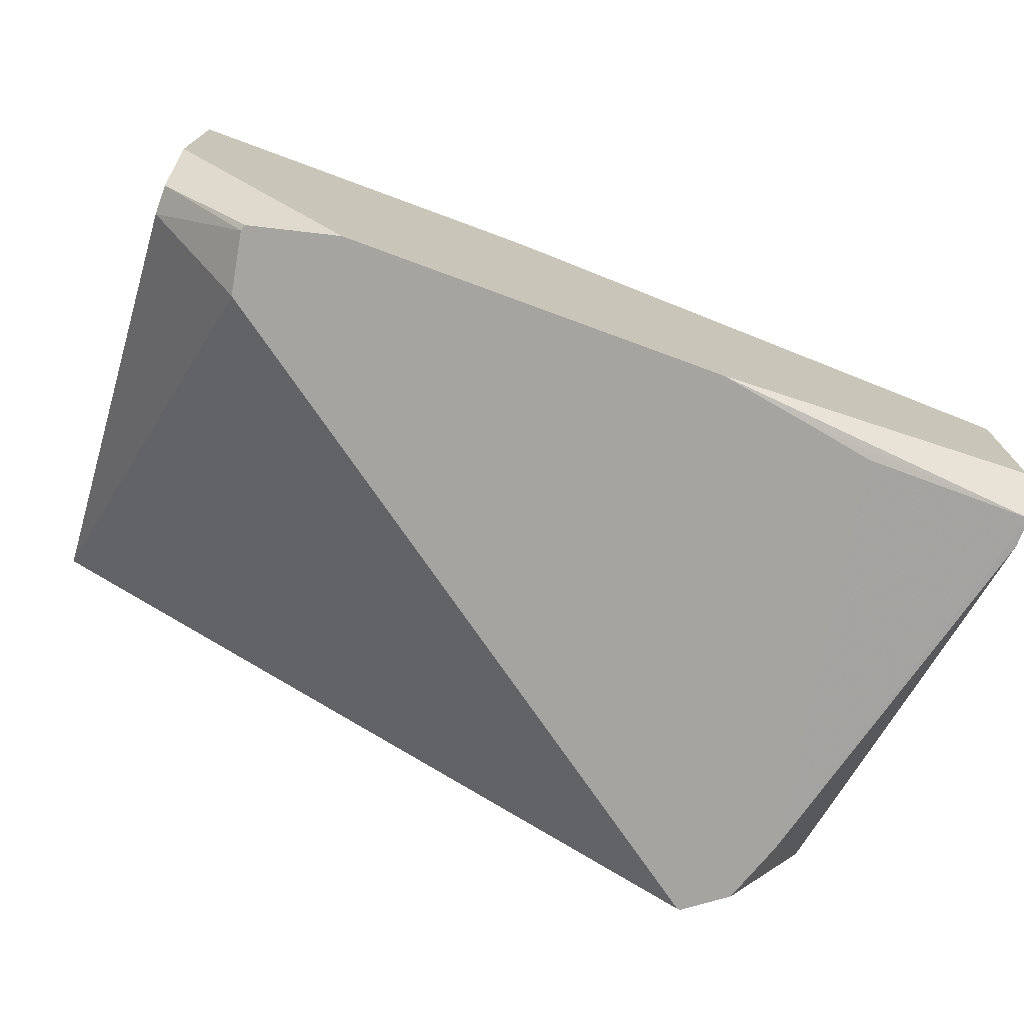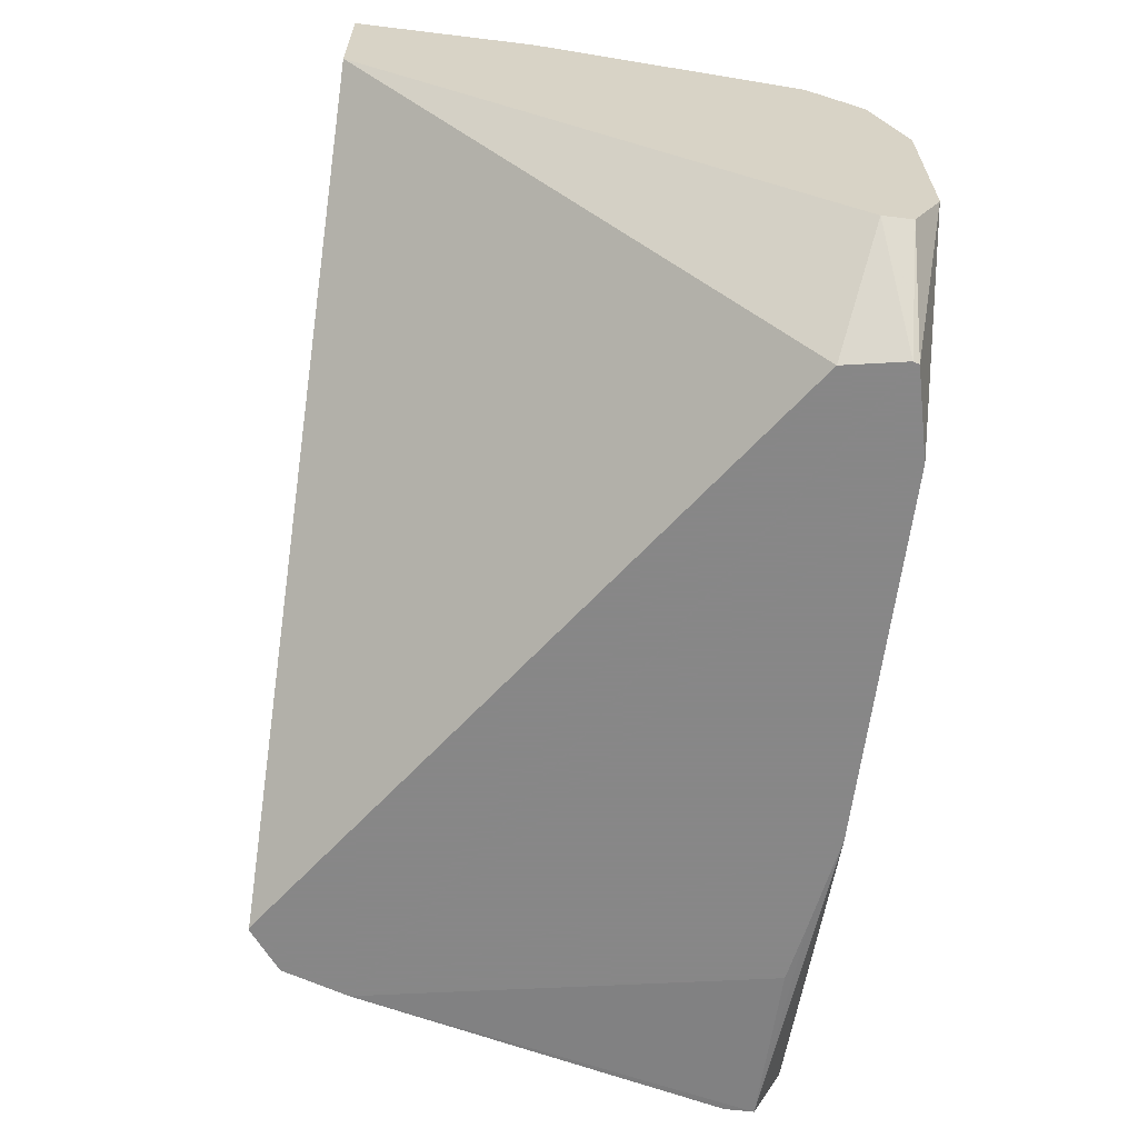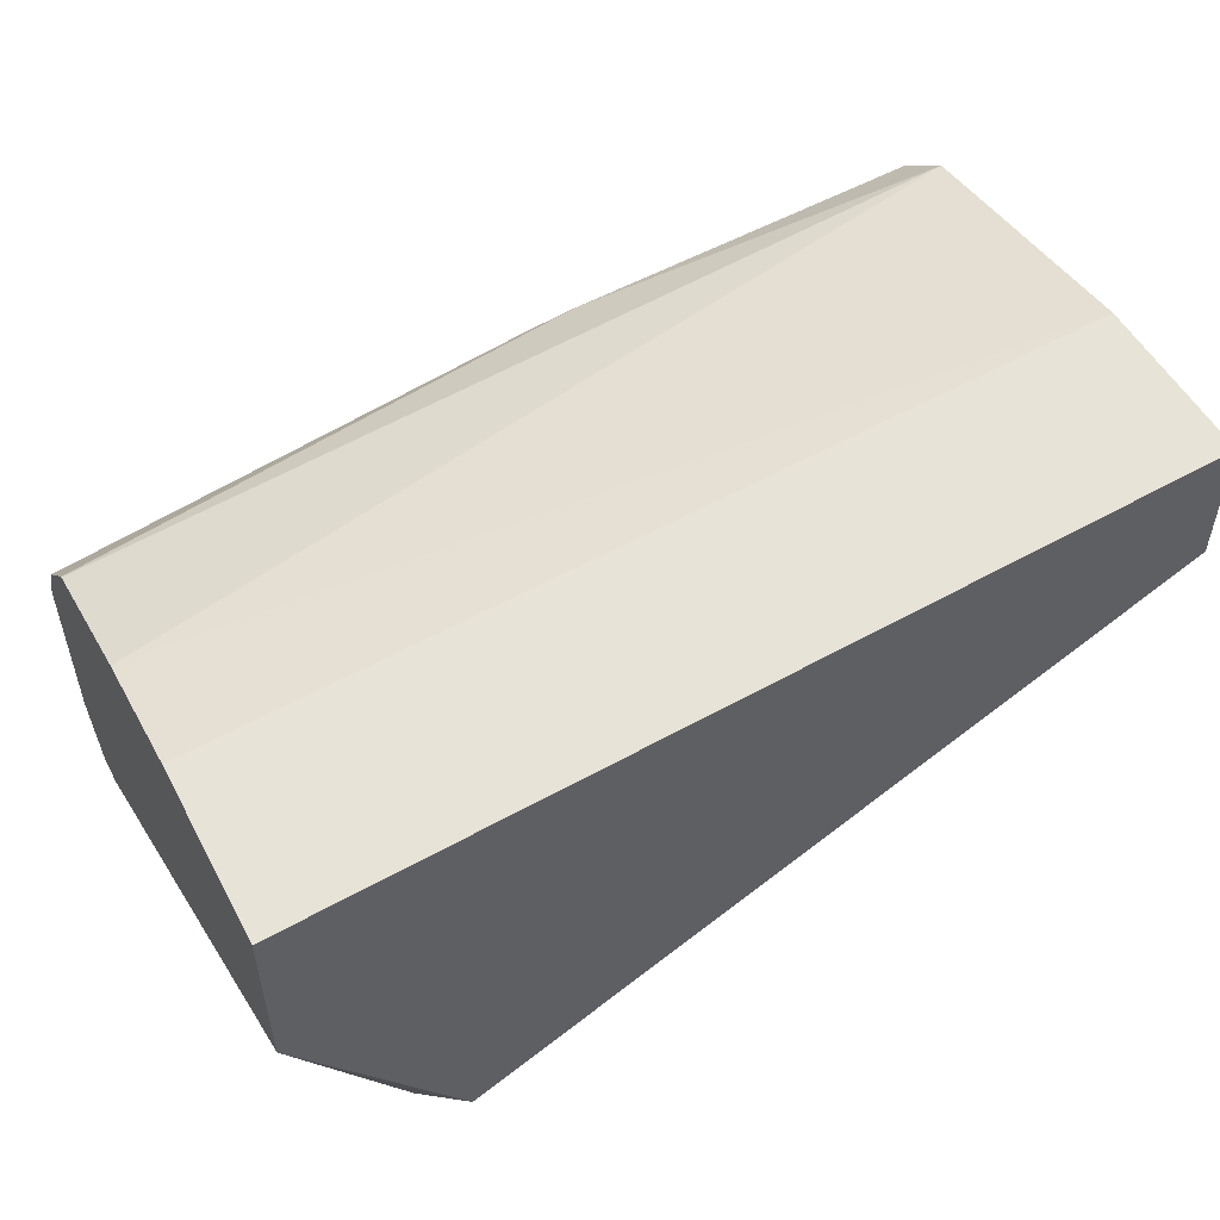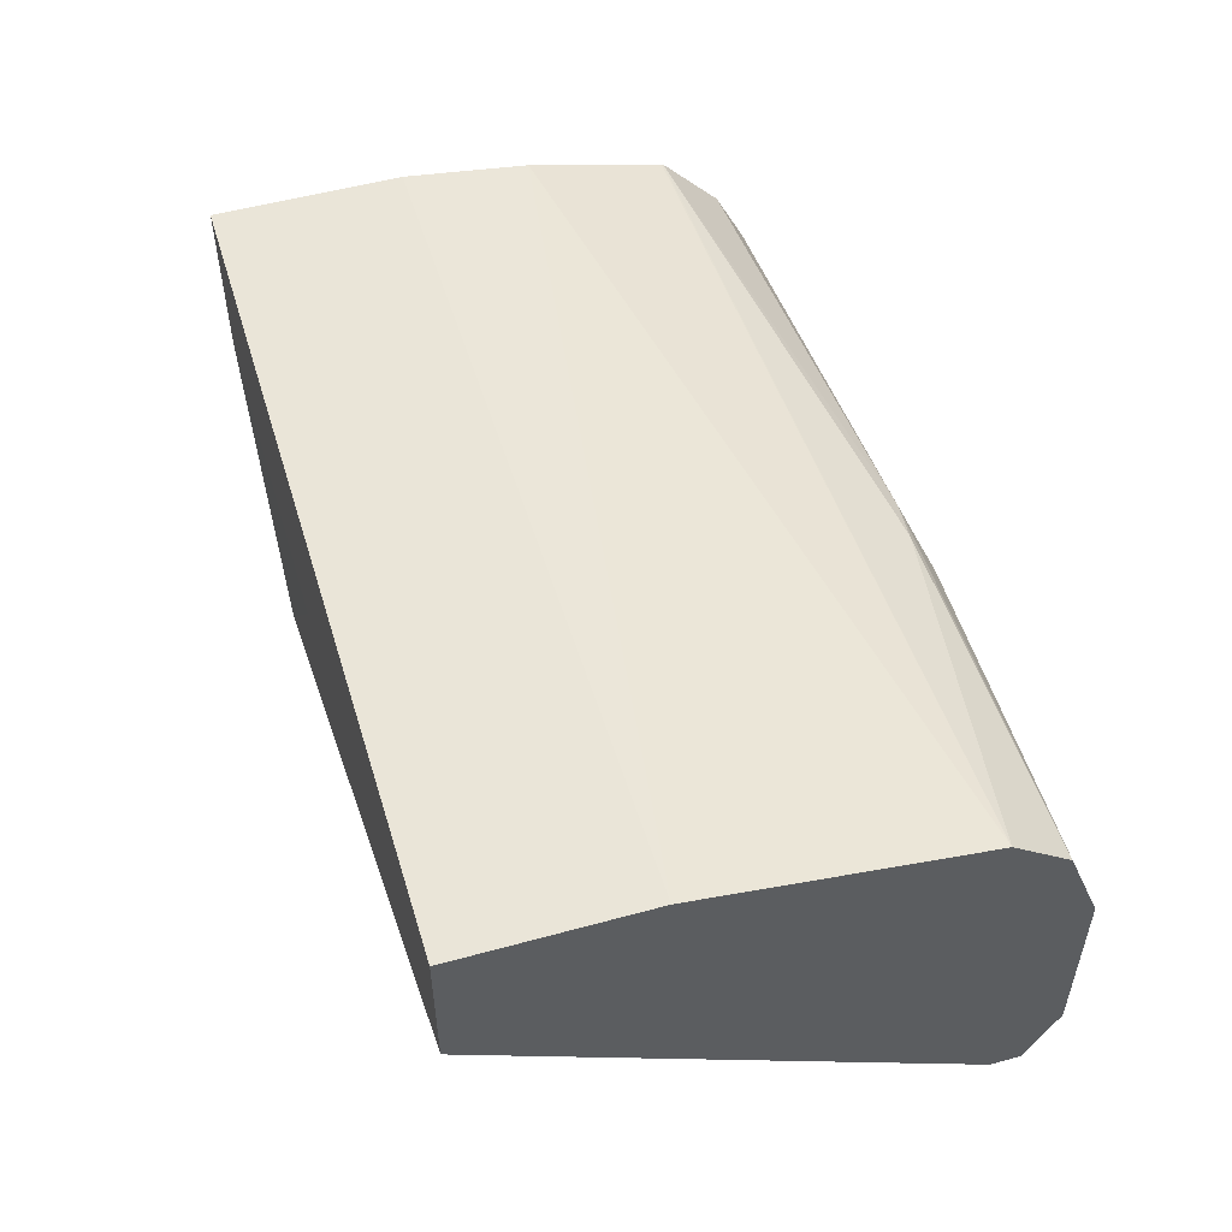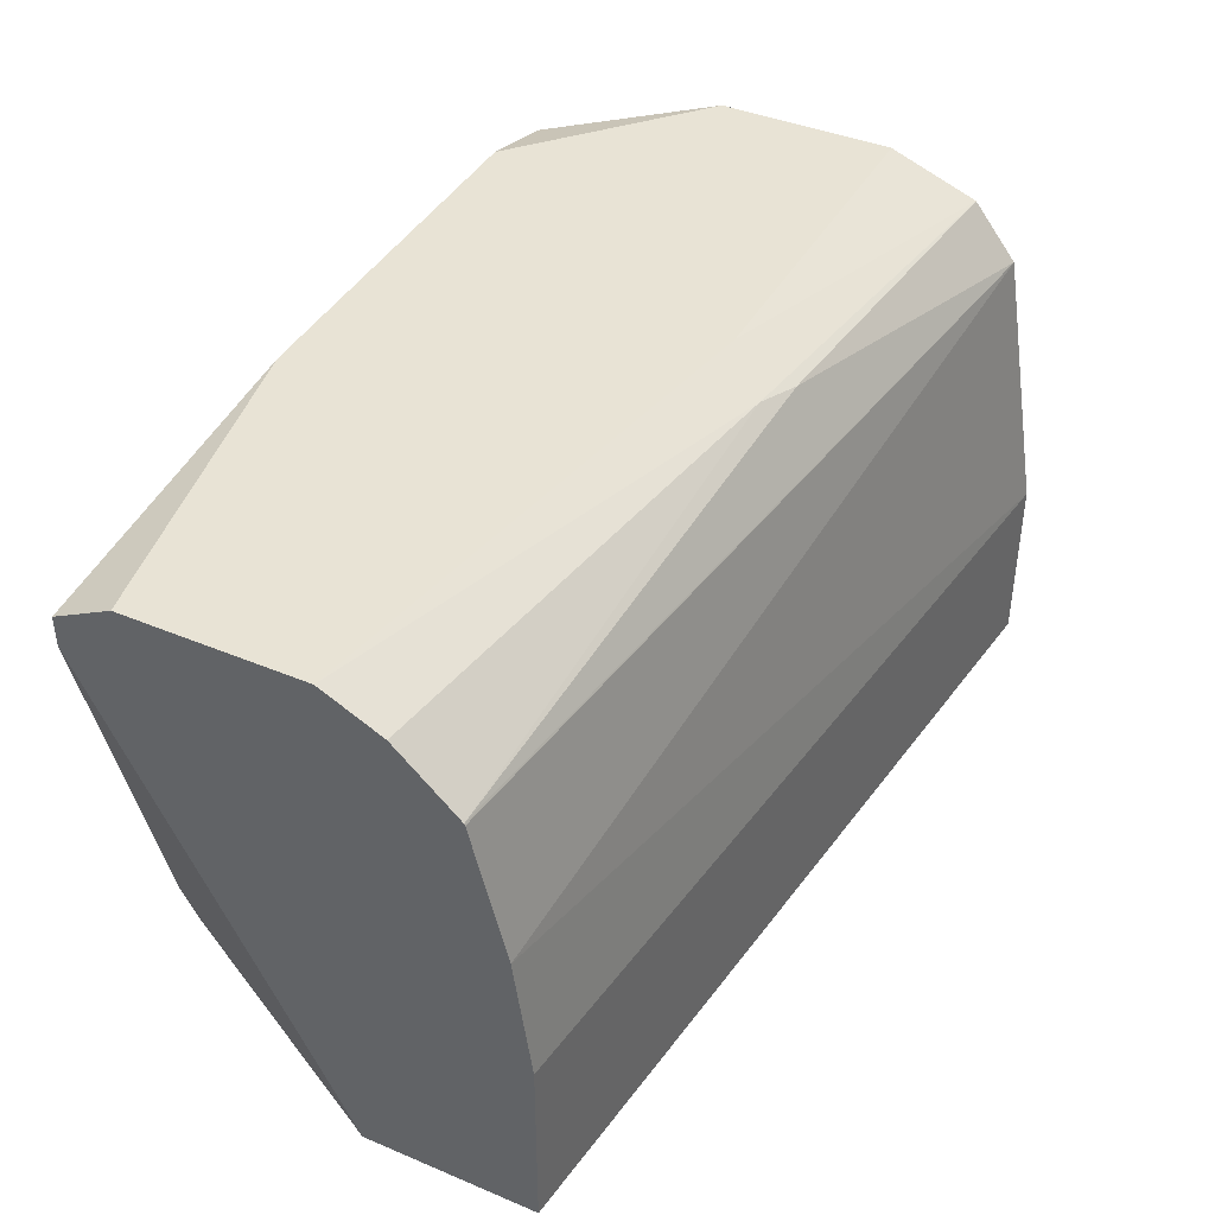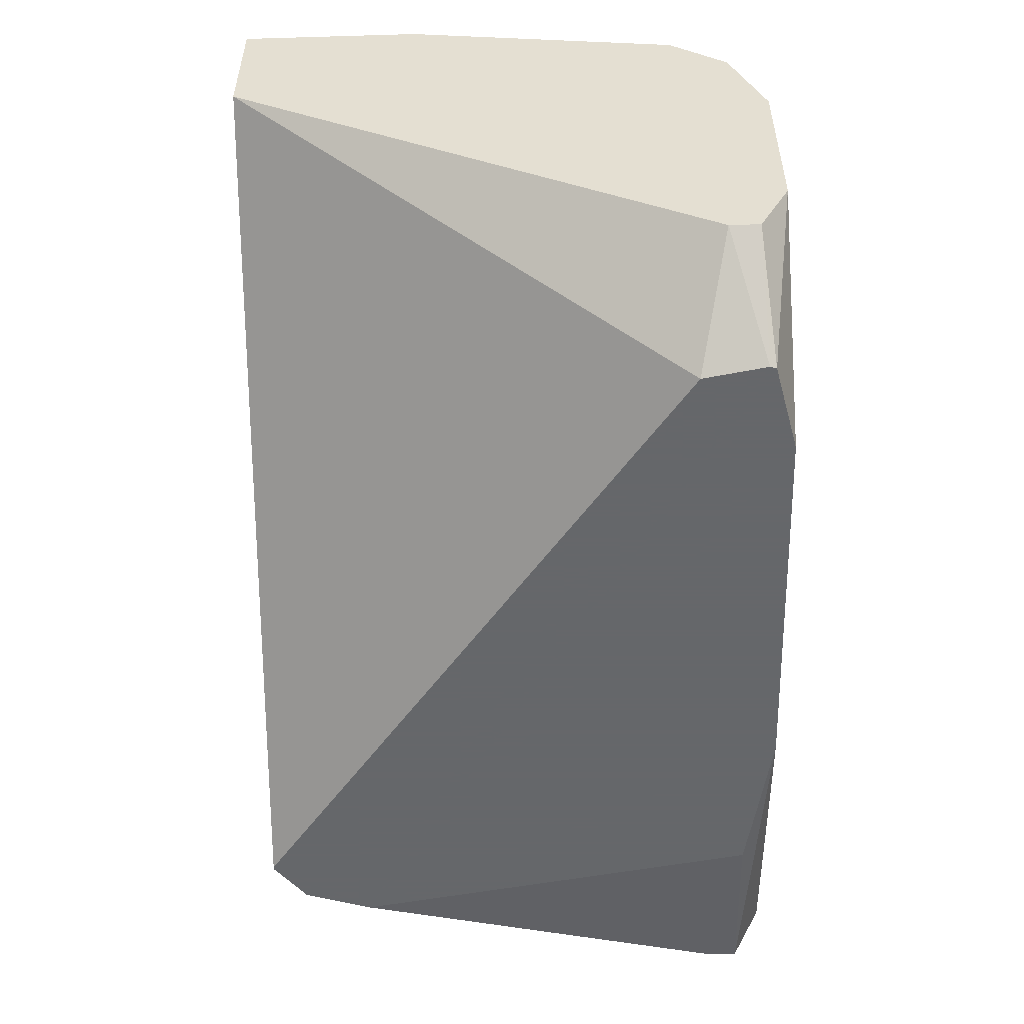
<metadata>
{"format":"obj","ext":"obj","renderer":"f3d","projection":"perspective","resolution":1024,"background":"white","views":[{"elev":-73.3,"azim":-20.3,"up":"+Y"},{"elev":-62.6,"azim":-97.0,"up":"+Y"},{"elev":52.4,"azim":152.3,"up":"+Y"},{"elev":52.9,"azim":-106.4,"up":"+Y"},{"elev":41.1,"azim":117.0,"up":"+Z"},{"elev":-52.0,"azim":-88.2,"up":"+Y"}]}
</metadata>
<code>
v 0.1394 0.1188 0.0002432
v 0.1394 0.1188 0.04189
v 0.1394 0.08004 0.0002432
v -0.05998 0.14 0.0002432
v 0.1394 0.1149 0.06966
v -0.05998 0.14 0.04005
v 0.1394 0.02669 0.1067
v 0.1174 0.02523 0.02262
v 0.1148 0.02523 0.0148
v 0.1124 0.02523 0.00762
v 0.1029 0.02523 0.0004425
v 0.06001 0.08004 0.0002432
v -0.05998 0.11 0.0002432
v 0.1394 0.1073 0.1
v -0.05998 0.13 0.1
v 0.1394 0.02669 0.1134
v 0.1015 0.02523 0.1137
v 0.1022 0.02523 0.0004425
v -0.04001 0.1 0.0002432
v -0.05998 0.04669 0.1068
v -0.04025 0.1002 0.0002432
v -0.03754 0.02523 0.1002
v 0.1394 0.1071 0.1005
v -0.05998 0.12 0.1125
v 0.02001 0.1134 0.1134
v 0.1394 0.04002 0.1201
v 0.06524 0.02523 0.1201
v 0.08709 0.02523 0.1163
v -0.05998 0.04669 0.1134
v -0.04001 0.02523 0.1139
v 0.1394 0.09337 0.1134
v 0.03003 0.11 0.115
v -0.05998 0.1 0.1201
v 0.02001 0.1 0.1201
v 0.1394 0.08004 0.1201
v -0.02001 0.02523 0.1201
v -0.05998 0.05994 0.12
v -0.03957 0.02523 0.1153
v -0.05998 0.06008 0.1201
f 16 27 28
f 16 26 27
f 15 25 23
f 15 24 25
f 14 15 23
f 13 22 20
f 8 22 18
f 13 21 18
f 12 18 19
f 8 16 17
f 8 10 9
f 8 11 10
f 8 18 11
f 16 28 17
f 8 30 22
f 13 18 22
f 18 21 19
f 26 34 33
f 20 30 29
f 8 38 30
f 37 38 39
f 36 39 38
f 32 34 35
f 31 32 35
f 29 38 37
f 29 30 38
f 26 36 27
f 26 39 36
f 26 33 39
f 26 35 34
f 24 32 25
f 24 33 34
f 23 32 31
f 23 25 32
f 20 22 30
f 8 36 38
f 24 34 32
f 8 28 27
f 1 4 6
f 1 13 4
f 1 21 13
f 1 19 21
f 1 12 19
f 1 3 12
f 1 7 3
f 1 26 16
f 1 35 26
f 1 31 35
f 1 23 31
f 1 14 23
f 1 5 14
f 1 2 5
f 8 27 36
f 1 6 2
f 2 6 5
f 1 16 7
f 3 8 9
f 8 17 28
f 3 7 8
f 7 16 8
f 5 15 14
f 5 6 15
f 4 15 6
f 4 33 24
f 4 39 33
f 4 24 15
f 4 37 39
f 4 29 37
f 4 20 29
f 4 13 20
f 3 18 12
f 3 11 18
f 3 10 11
f 3 9 10

</code>
